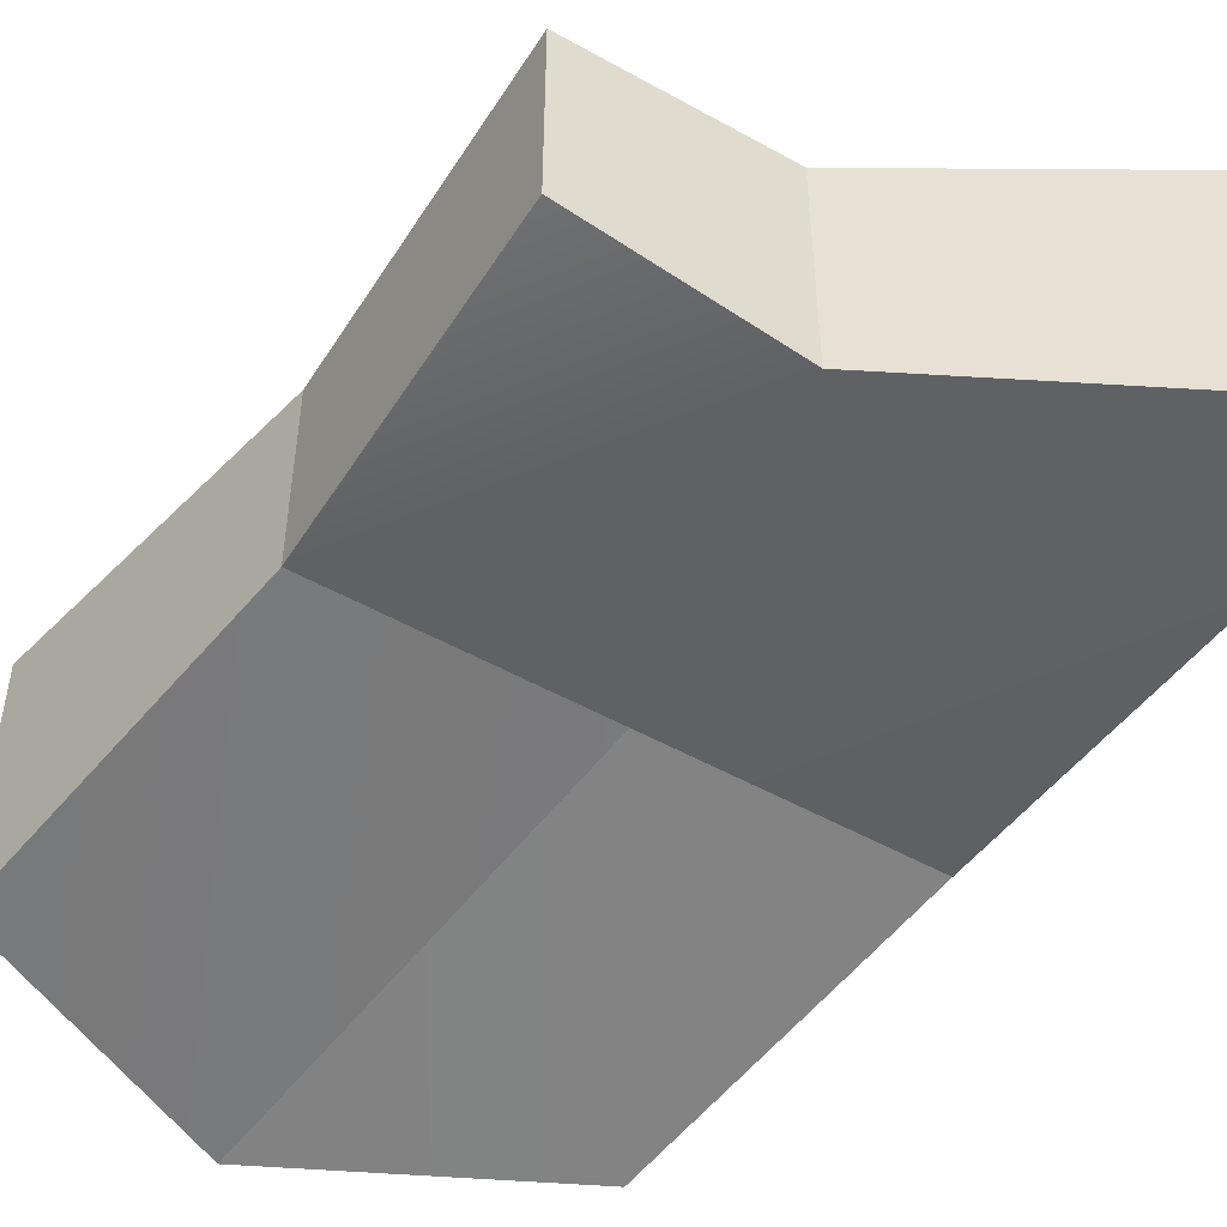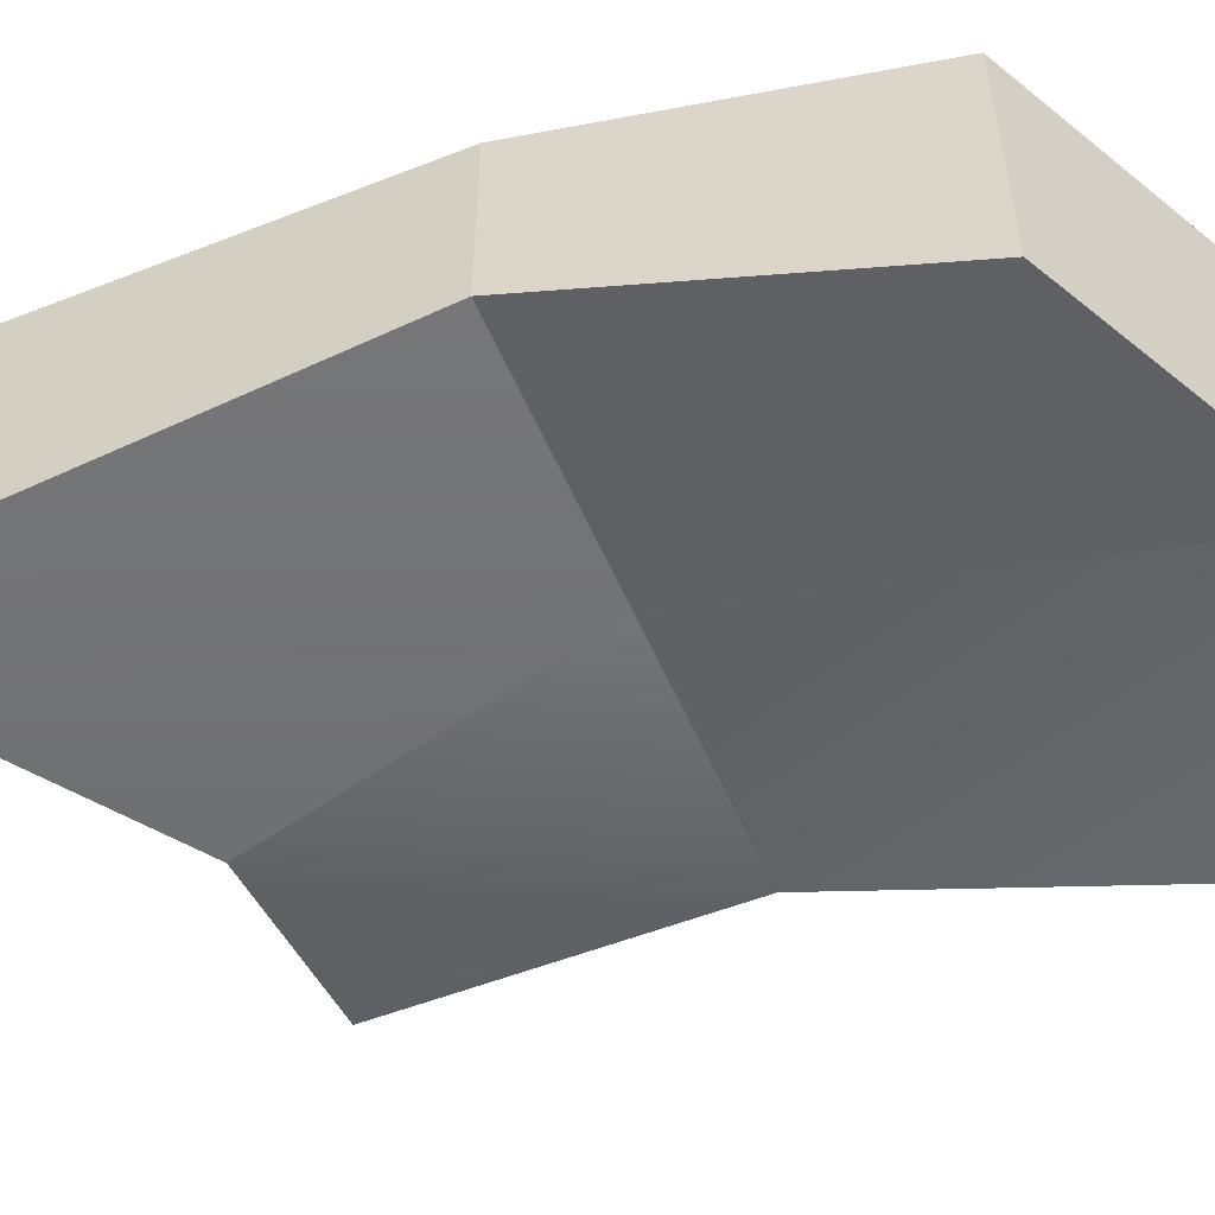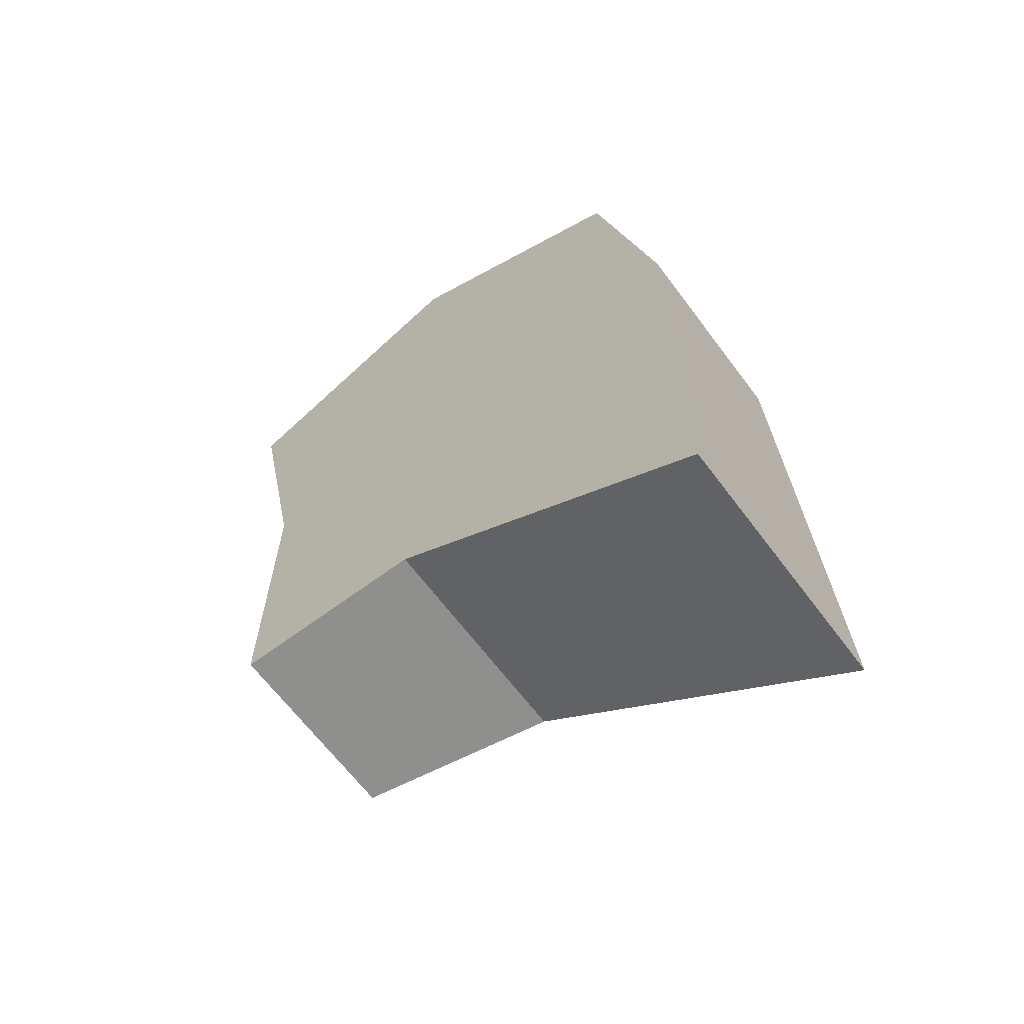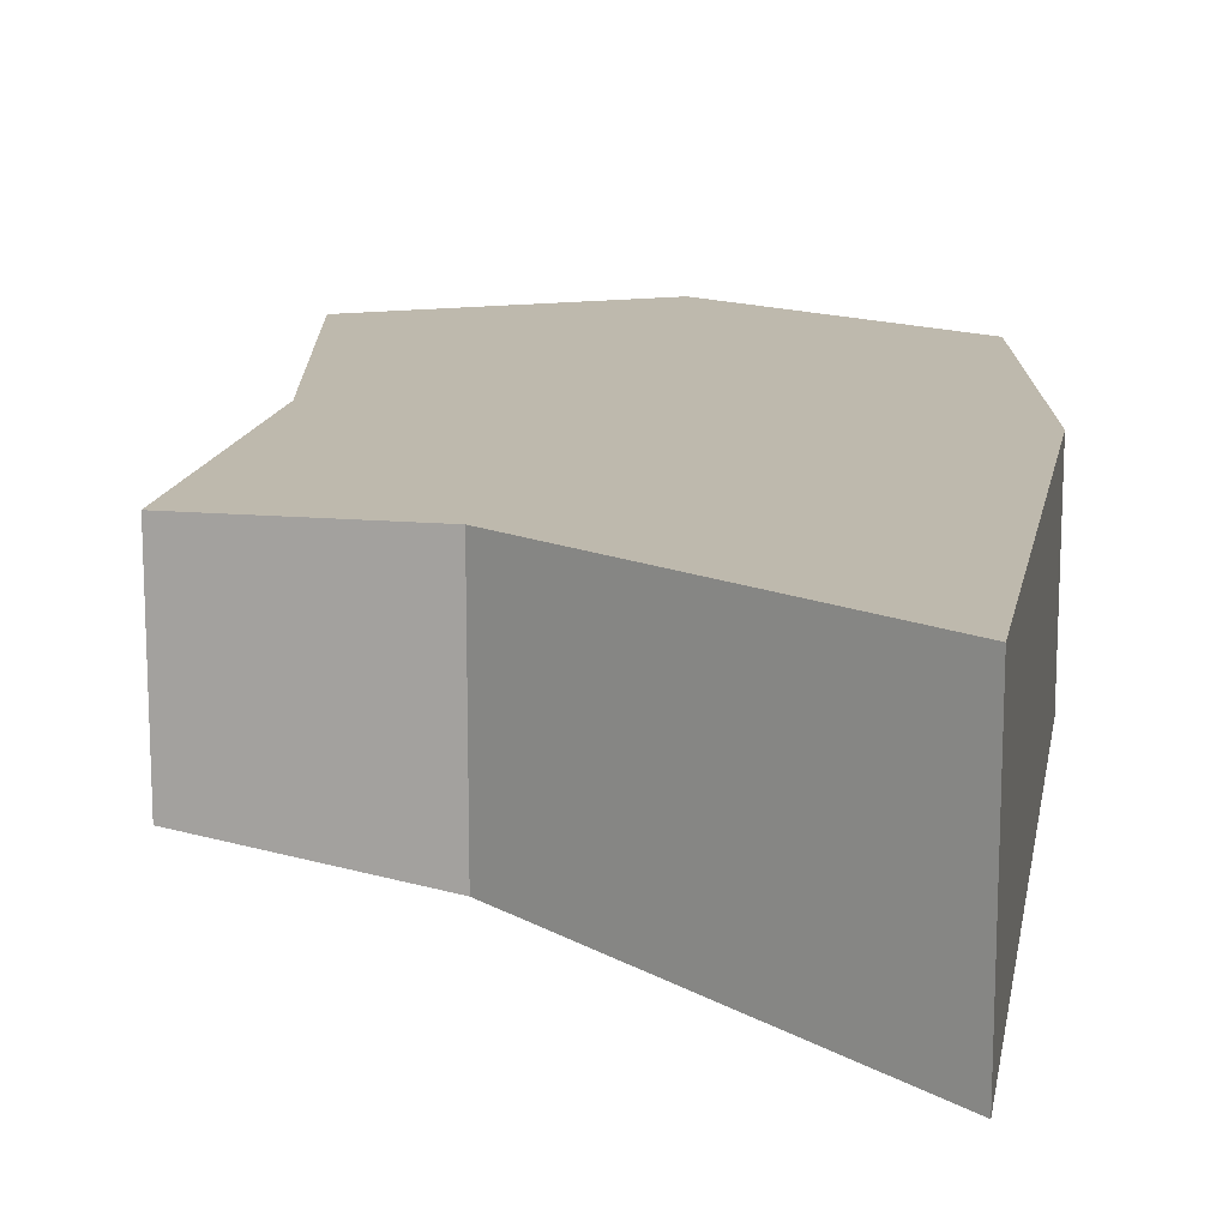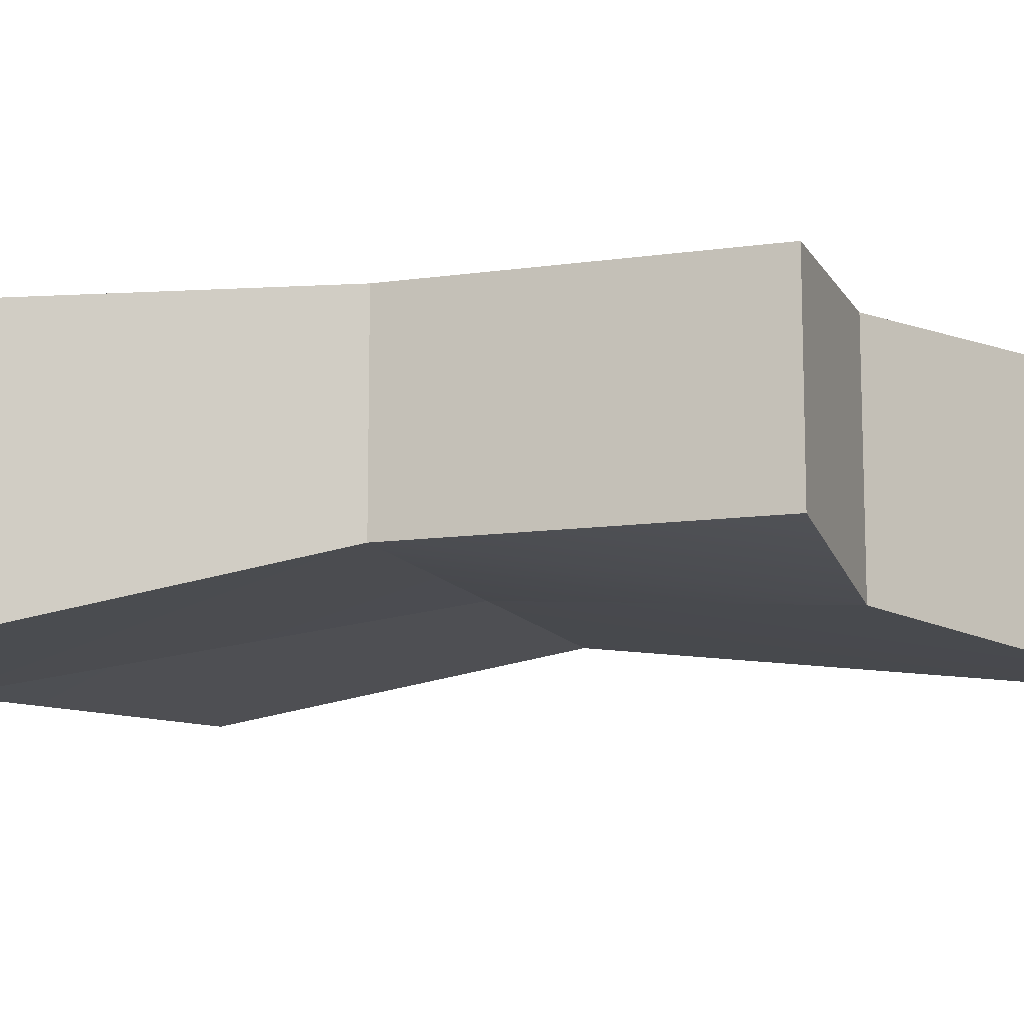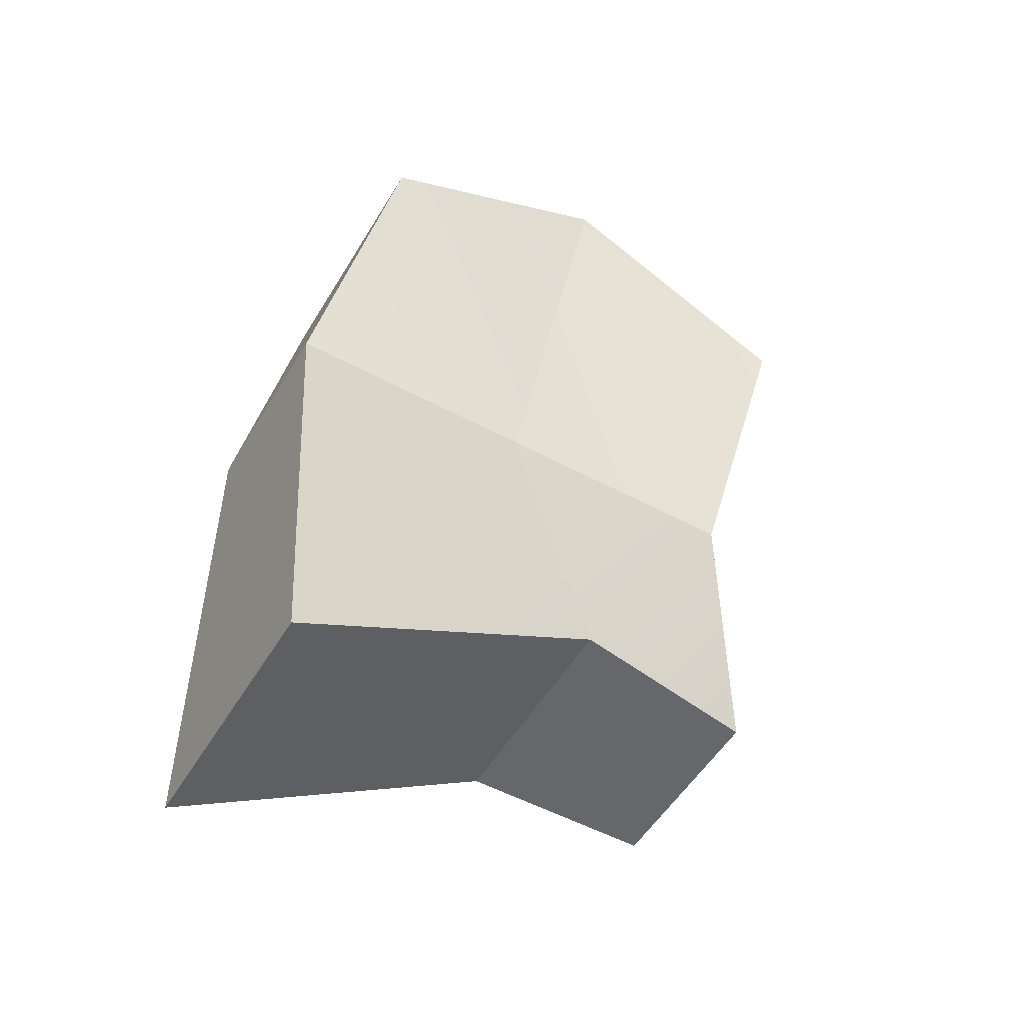
<metadata>
{"format":"obj","ext":"obj","renderer":"f3d","projection":"perspective","resolution":1024,"background":"white","views":[{"elev":-51.0,"azim":148.6,"up":"+Y"},{"elev":-53.8,"azim":-67.3,"up":"+Y"},{"elev":-65.2,"azim":-143.2,"up":"+Z"},{"elev":15.2,"azim":-169.4,"up":"+Y"},{"elev":-11.7,"azim":109.0,"up":"+Y"},{"elev":-52.2,"azim":-30.2,"up":"+Z"}]}
</metadata>
<code>
g pb_Mesh86380
v -3 -1 4
v -4 0 -1
v -4 3 -1
v -3 3 4
v -4 0 -1
v -4 -1 -9
v -4 3 -9
v -4 3 -1
v 4 3 -6
v 4 0 -1
v 4 3 -1
v 4 0 -6
v 4 3 -1
v 5 -1 4
v 5 3 4
v 4 0 -1
v 5 -1 4
v 1 -1 6
v 1 3 6
v 5 3 4
v 1 -1 6
v -3 -1 4
v -3 3 4
v 1 3 6
v -4 3 -9
v 1 -0.5 -6
v 1 3 -6
v -4 -1 -9
v 1 3 -6
v 4 0 -6
v 4 3 -6
v 1 -0.5 -6
v -4 3 -1
v -0 3 -1
v -3 3 4
v 1 3 6
v 4 3 -1
v 5 3 4
v -4 3 -9
v 1 3 -6
v 4 3 -6
v -0 0 -1
v 1 -0.5 -6
v -4 -1 -9
v -4 0 -1
v 4 0 -1
v 1 -0.5 -6
v -0 0 -1
v 4 0 -6
v 1 -1 6
v -0 0 -1
v -3 -1 4
v -4 0 -1
v 5 -1 4
v 4 0 -1
v 1 -1 6
v -0 0 -1
g pb_Mesh86380_0
f 3 2 1
f 3 1 4
f 7 6 5
f 7 5 8
f 11 10 9
f 10 12 9
f 15 14 13
f 14 16 13
f 19 18 17
f 19 17 20
f 23 22 21
f 23 21 24
f 27 26 25
f 26 28 25
f 31 30 29
f 30 32 29
f 35 34 33
f 36 34 35
f 36 37 34
f 38 37 36
f 34 39 33
f 34 40 39
f 37 41 40
f 37 40 34
f 44 43 42
f 45 44 42
f 48 47 46
f 47 49 46
f 52 51 50
f 53 51 52
f 56 55 54
f 57 55 56

</code>
